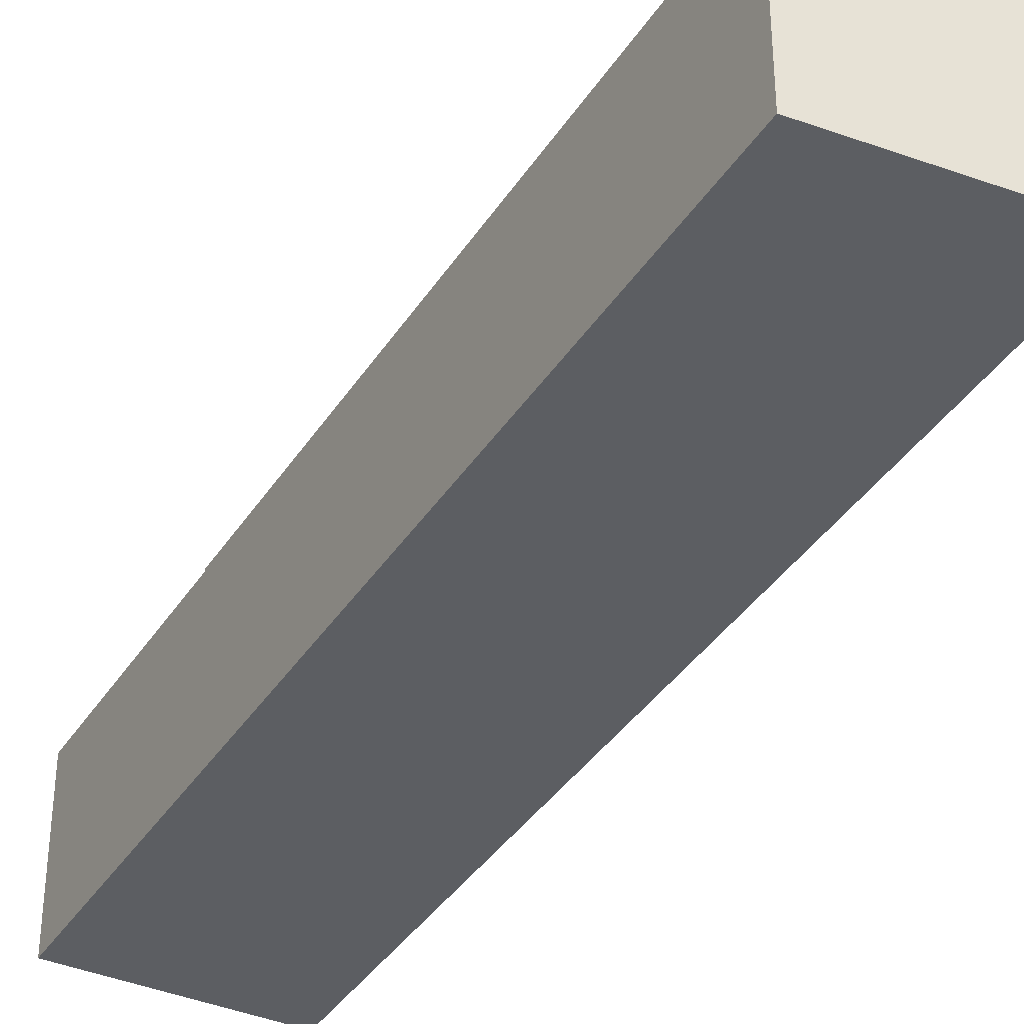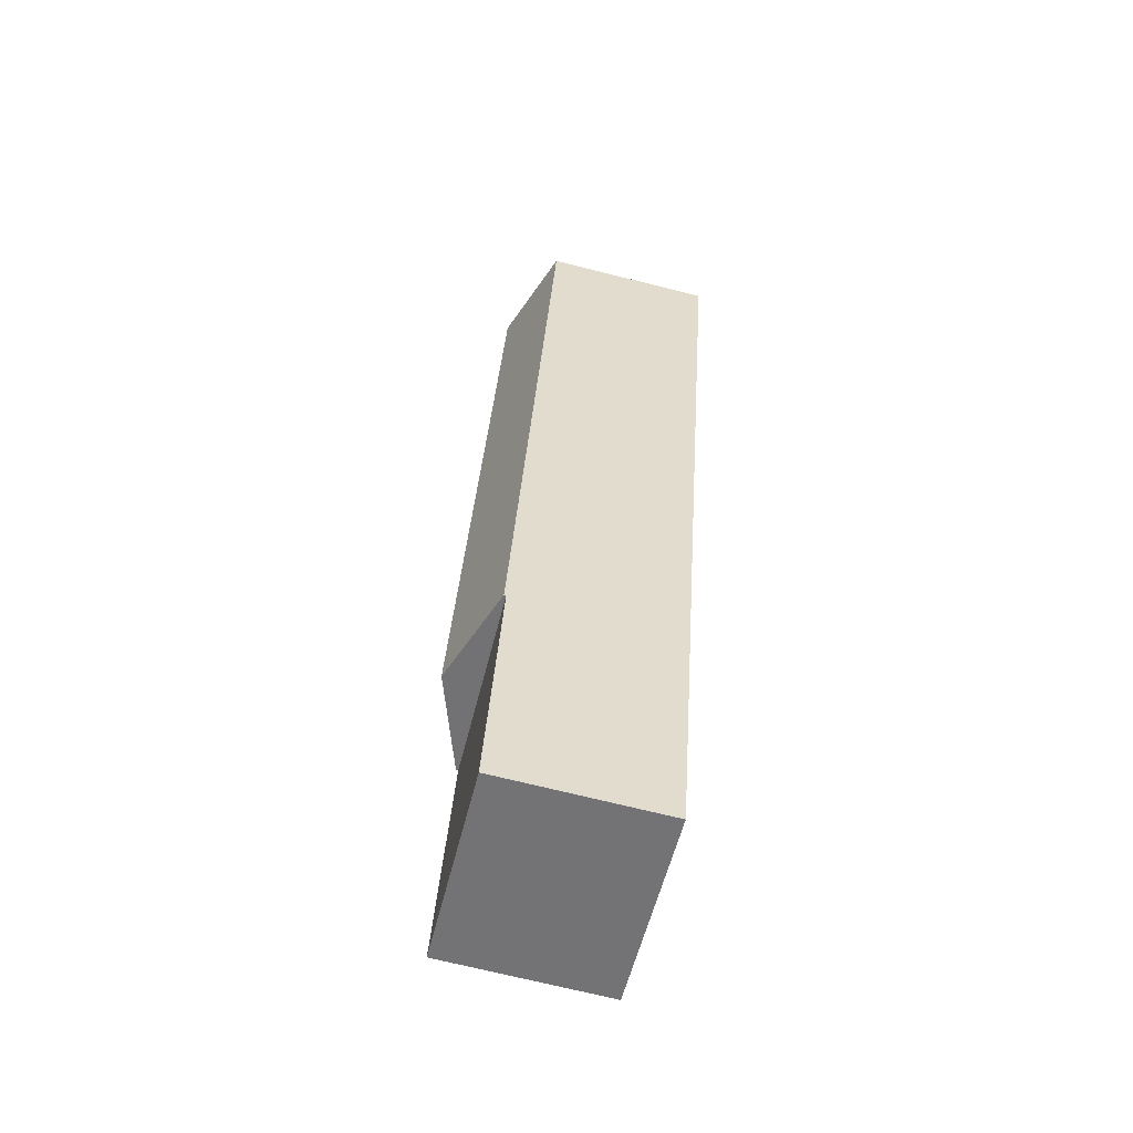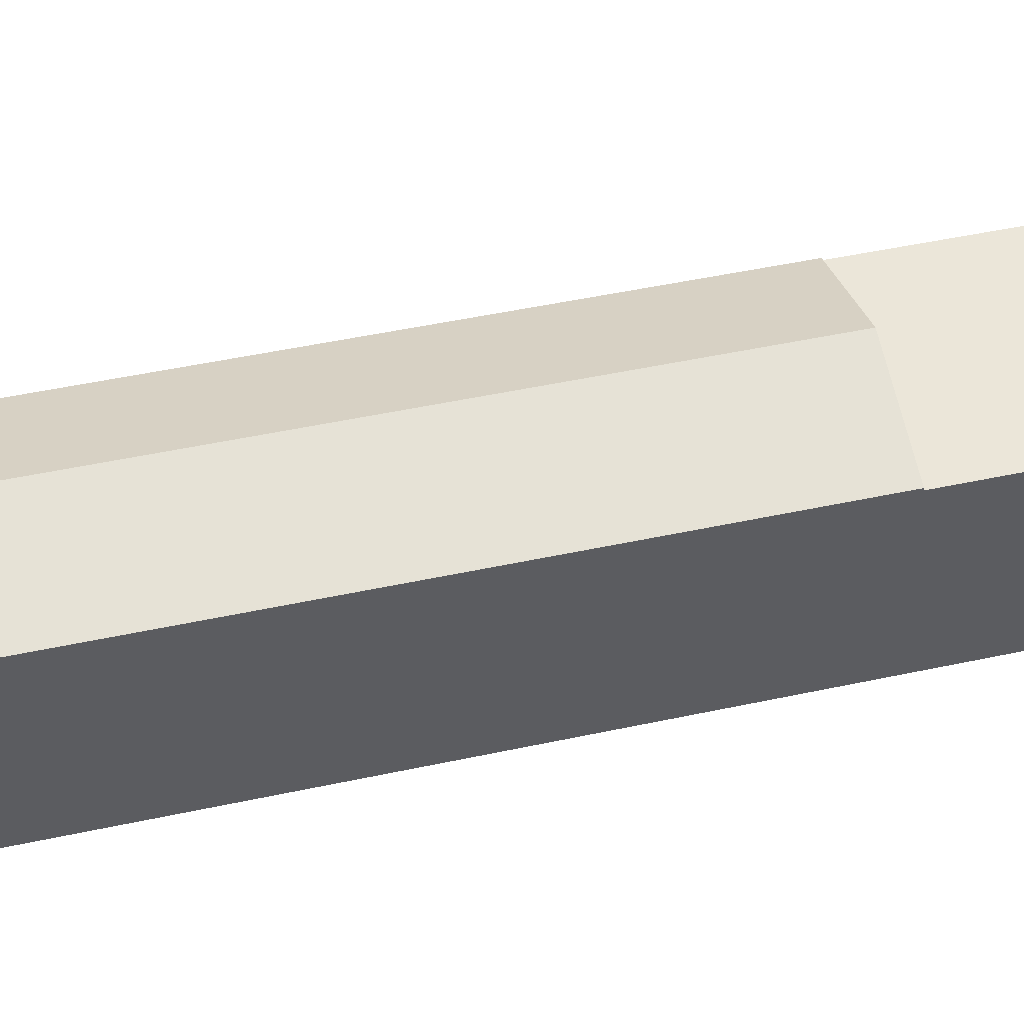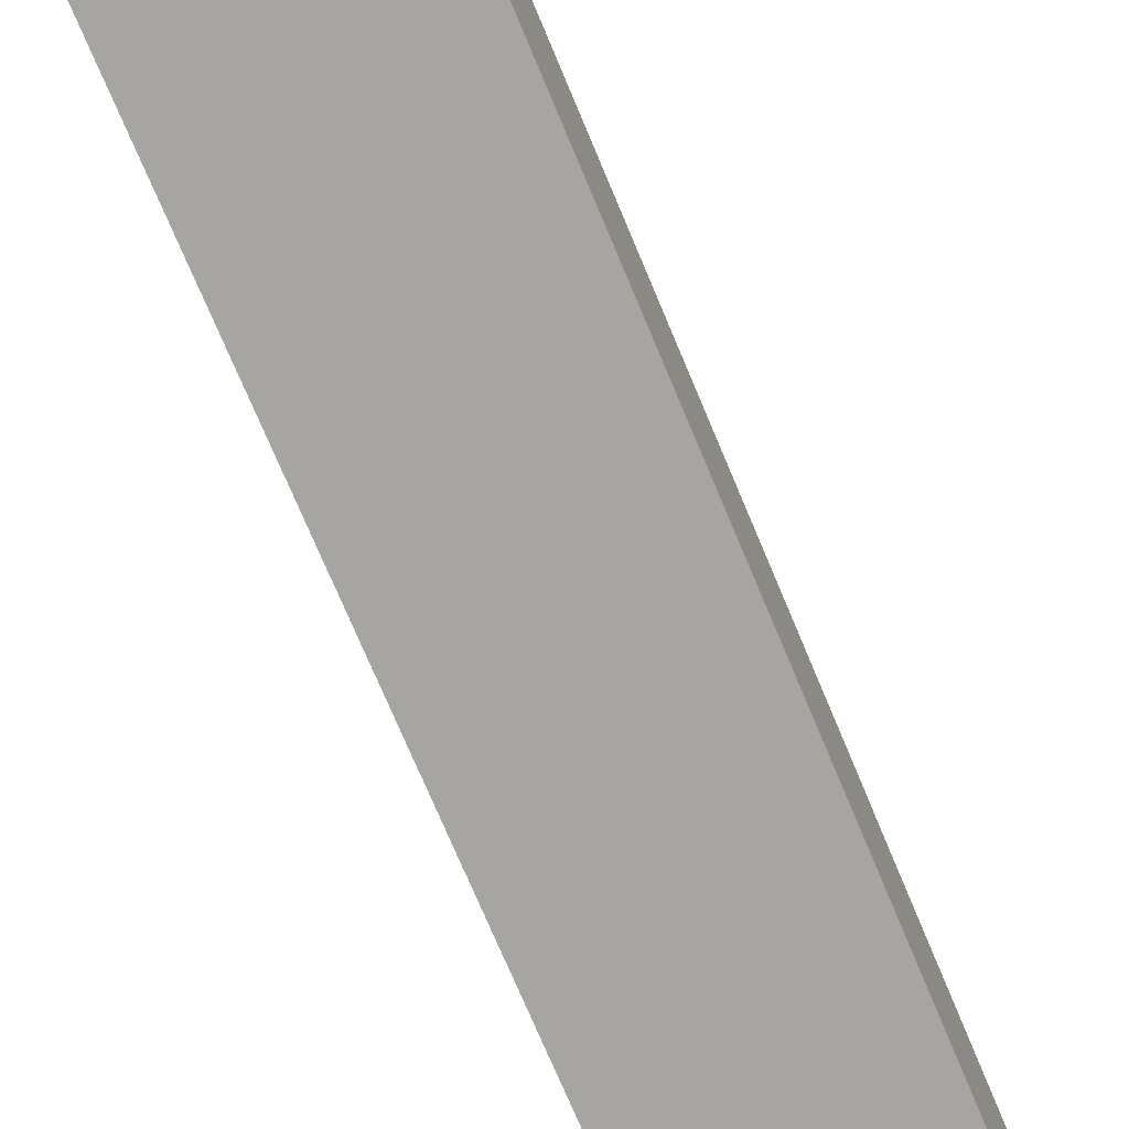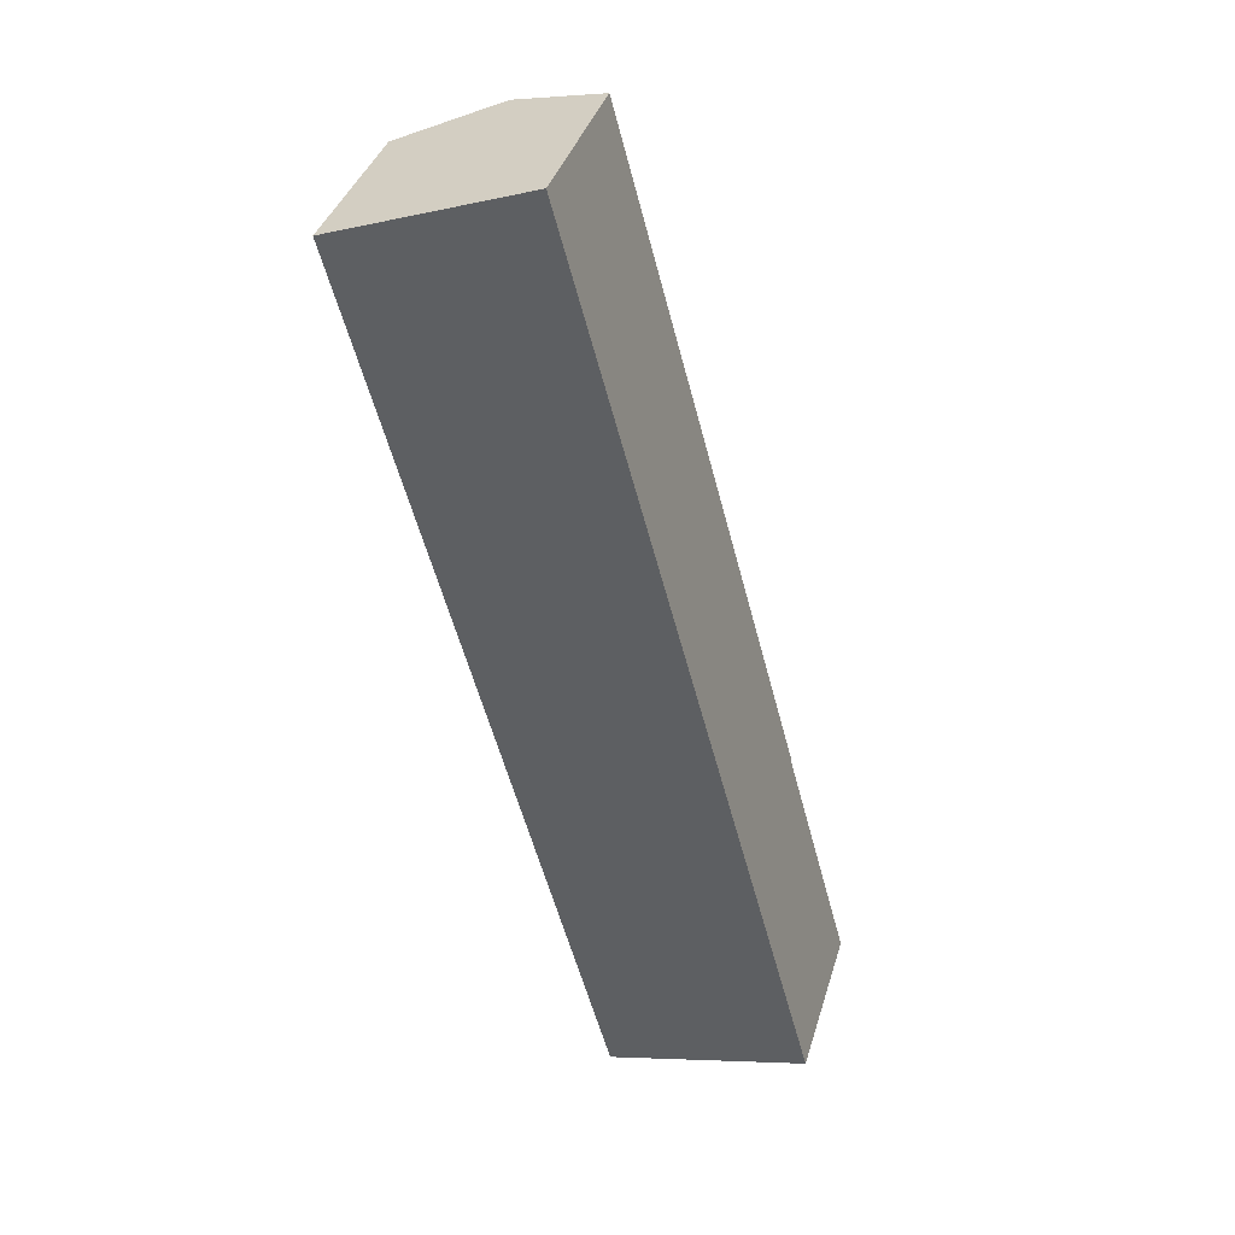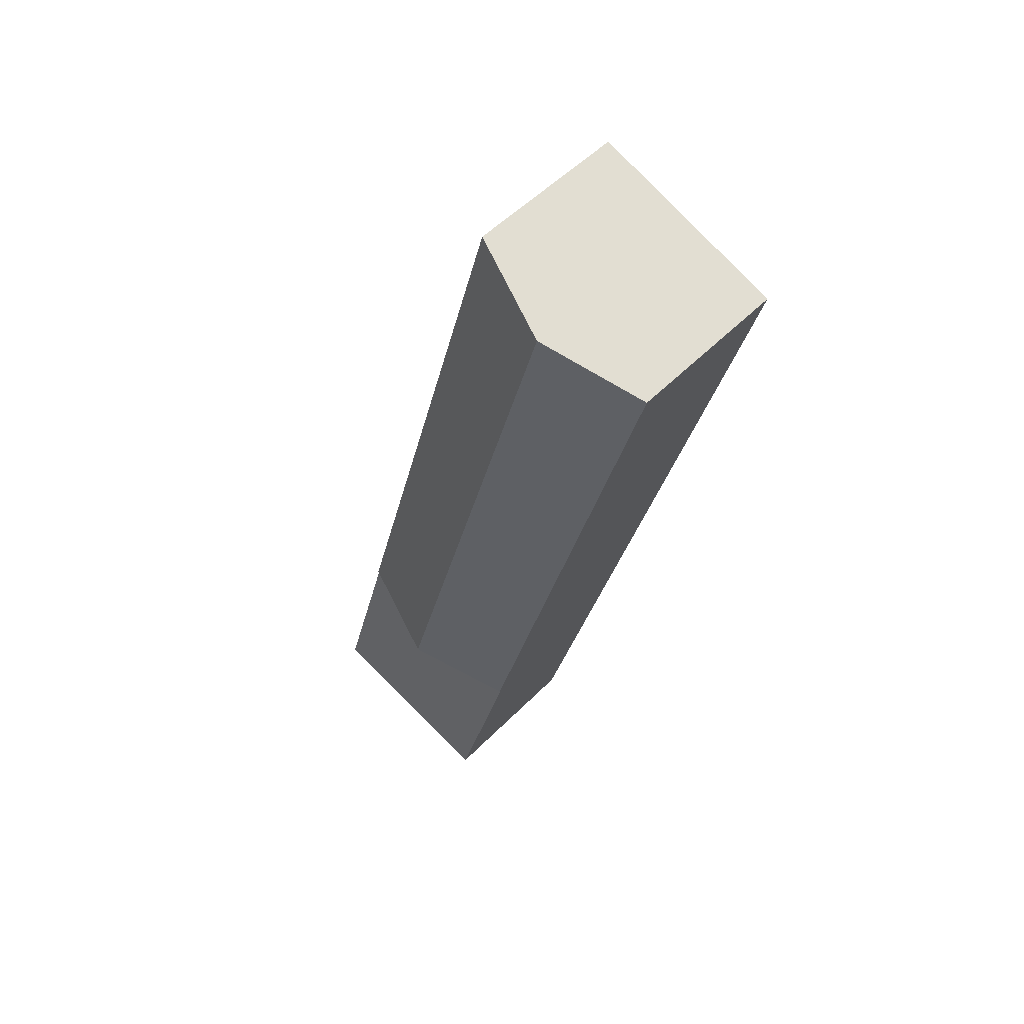
<metadata>
{"format":"obj","ext":"obj","renderer":"f3d","projection":"perspective","resolution":1024,"background":"white","views":[{"elev":-37.8,"azim":-44.2,"up":"+Y"},{"elev":-71.3,"azim":-104.0,"up":"+Z"},{"elev":46.7,"azim":60.9,"up":"+Y"},{"elev":-73.7,"azim":7.6,"up":"+Y"},{"elev":38.4,"azim":16.2,"up":"+Z"},{"elev":52.4,"azim":-137.3,"up":"+Z"}]}
</metadata>
<code>
v  39 17.48 -62.48
v  10.06 21.11 3.632
v  20.12 17.48 7.263
v  28.74 21.11 -65.35
v  28.74 17.27 -65.35
v  25.11 17.27 -92.73
v  18.47 17.27 -68.22
v  39 17.27 -62.48
v  45.03 17.27 -84.75
v  42.65 17.27 -87.93
v  45.66 17.27 -87.11
v  10.06 -2.224e-16 3.632
v  0 17.48 1.07e-15
v  0 0 0
v  20.12 -4.447e-16 7.263
v  18.47 17.48 -68.22
v  45.03 5.19e-15 -84.75
v  42.65 5.384e-15 -87.93
v  45.66 5.334e-15 -87.11
v  25.11 5.678e-15 -92.73
v  18.47 4.177e-15 -68.22
v  39 3.826e-15 -62.48
g defaultobject
f 1 2 3
f 2 1 4
f 5 6 7
f 6 5 8
f 6 8 9
f 6 9 10
f 10 9 11
f 12 13 14
f 13 12 15
f 13 15 3
f 13 3 2
f 4 13 2
f 13 4 16
f 4 7 16
f 7 4 5
f 5 4 1
f 5 1 8
f 17 18 19
f 18 17 20
f 20 17 21
f 21 17 22
f 21 22 15
f 21 15 12
f 21 12 14
f 10 20 6
f 20 10 11
f 20 11 18
f 18 11 19
f 16 14 13
f 14 16 7
f 14 7 21
f 21 7 6
f 21 6 20
f 17 8 22
f 8 17 9
f 22 3 15
f 3 22 1
f 1 22 8
f 11 17 19
f 17 11 9

</code>
